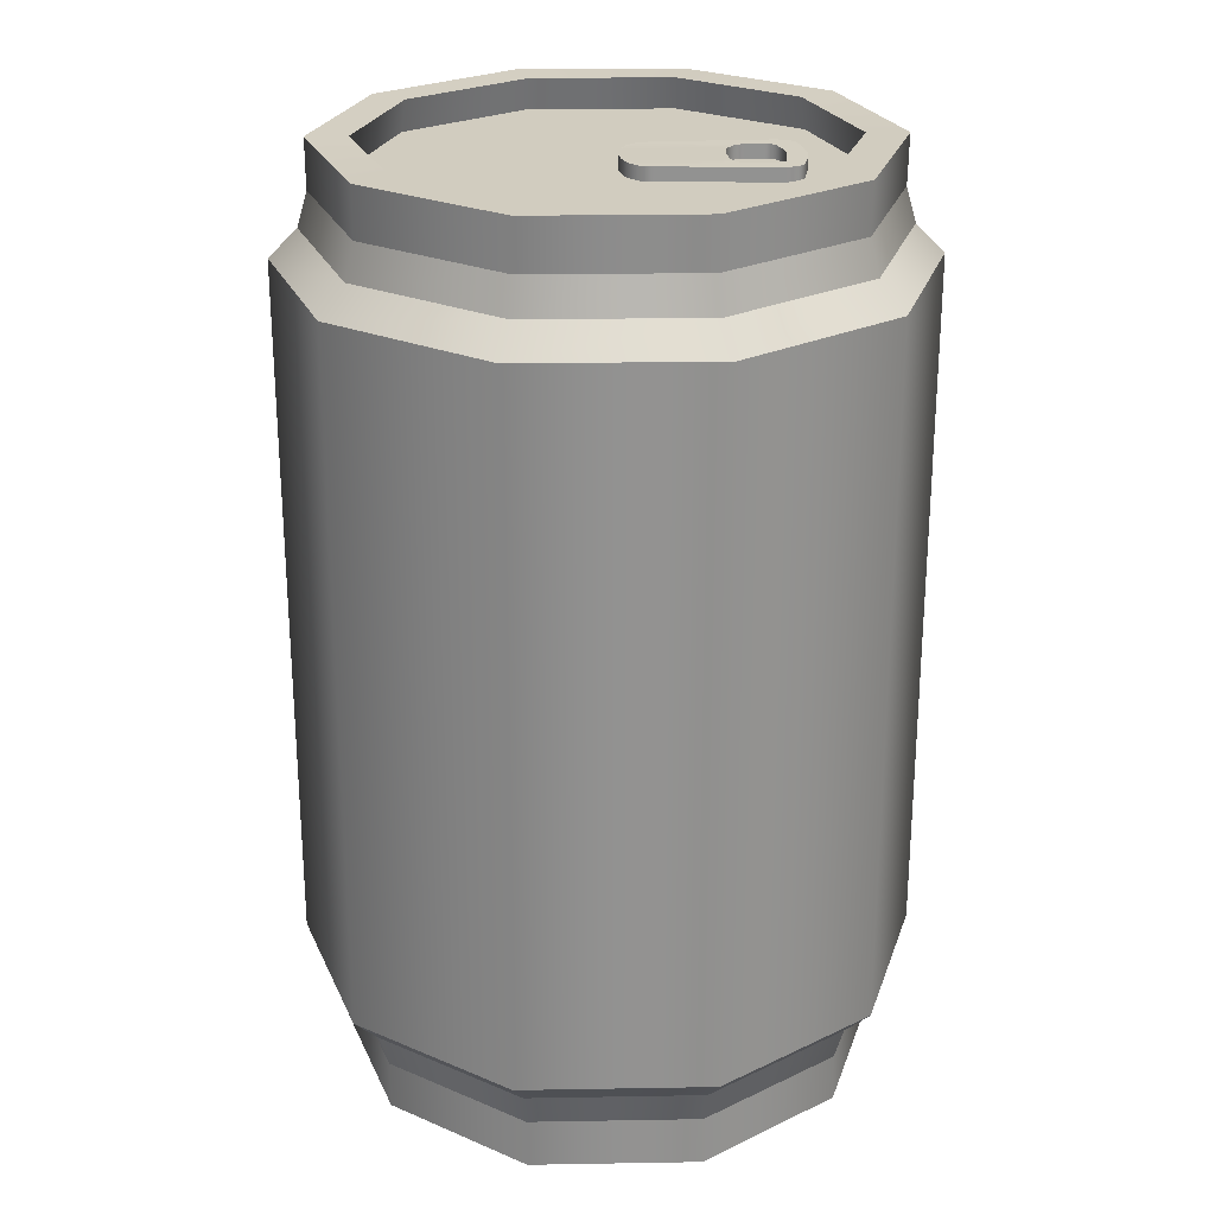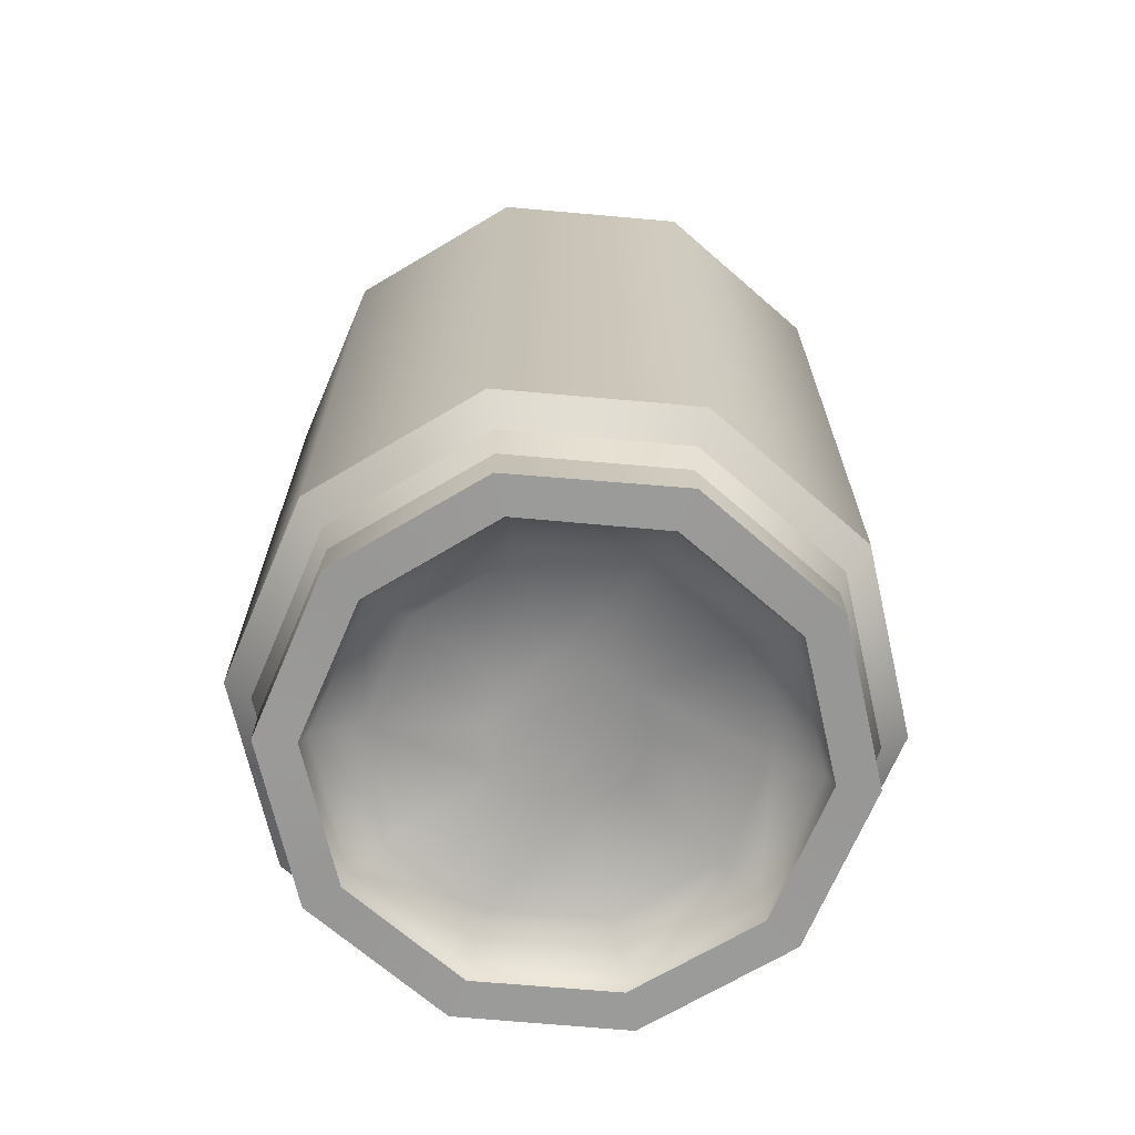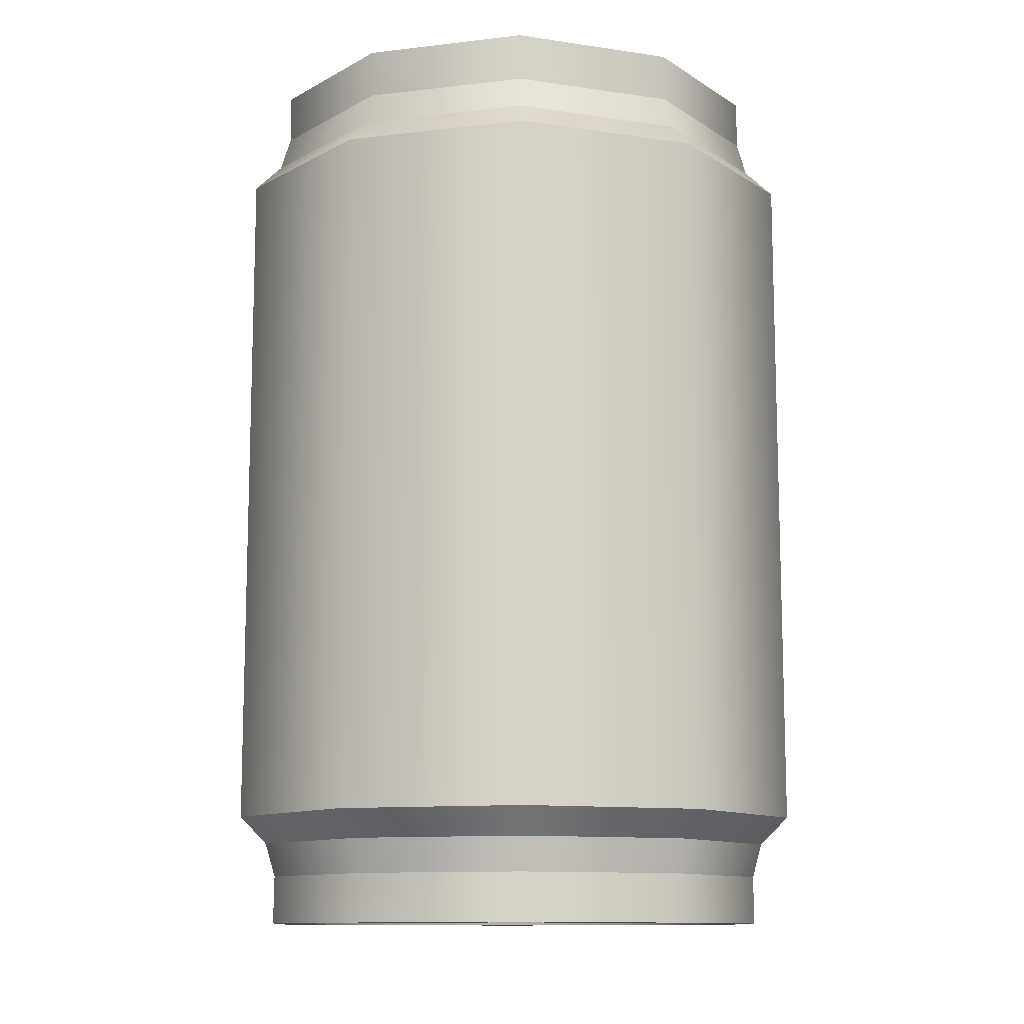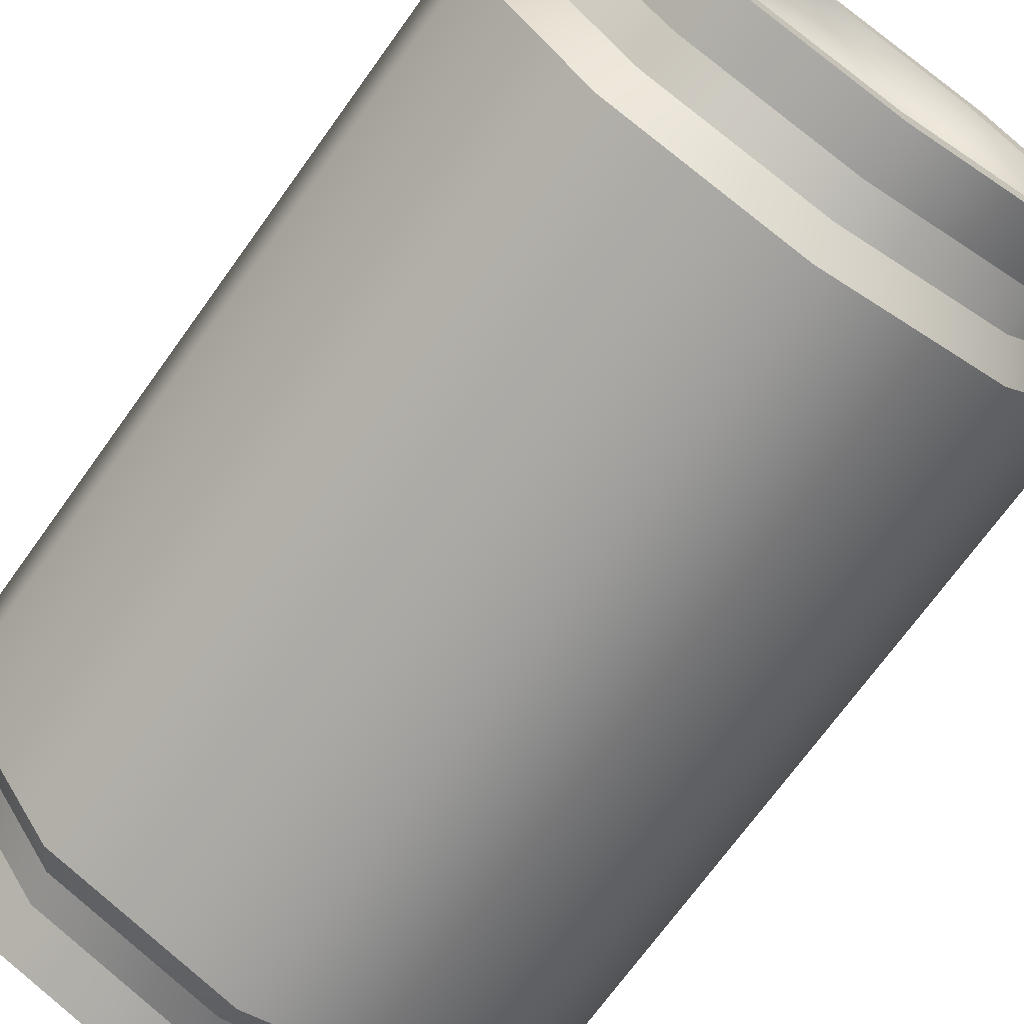
<metadata>
{"format":"obj","ext":"obj","renderer":"f3d","projection":"perspective","resolution":1024,"background":"white","views":[{"elev":24.9,"azim":88.4,"up":"+Y"},{"elev":-68.8,"azim":48.9,"up":"+Y"},{"elev":-11.4,"azim":-145.9,"up":"+Y"},{"elev":-70.9,"azim":-35.7,"up":"+Z"}]}
</metadata>
<code>
g EnergyDrink_02
v -0.1227 0.3737 -0.1676
v 0.000328 0.3737 -0.2079
v 0.1226 0.3737 -0.1676
v -0.1984 0.3737 -0.06307
v 0.1982 0.3737 -0.06307
v 0.1982 0.3737 0.06563
v -0.1984 0.3737 0.06563
v -0.1227 0.3737 0.1702
v 0.1226 0.3737 0.1702
v 0.000328 0.3737 0.2096
v -0.01817 0.3641 -0.1395
v 0.000328 0.3624 -0.1411
v 0.01802 0.3641 -0.1395
v -0.02702 0.3624 -0.1339
v 0.02687 0.3624 -0.1339
v -0.02943 0.3624 -0.1266
v 0.02929 0.3624 -0.1266
v -0.02943 0.3624 -0.1097
v 0.02929 0.3624 -0.1097
v -0.02702 0.3624 -0.1017
v 0.02687 0.3624 -0.1017
v -0.01656 0.3624 -0.09444
v 0.01642 0.3624 -0.09444
v 0.000328 0.3624 -0.09283
v -0.01737 0.3858 -0.1556
v 0.000328 0.3858 -0.158
v 0.01722 0.3858 -0.1556
v -0.03506 0.3858 -0.1516
v 0.03492 0.3858 -0.1516
v -0.0407 0.3858 -0.1467
v 0.04055 0.3858 -0.1467
v -0.04311 0.3858 -0.1363
v -0.01817 0.3842 -0.1395
v 0.000328 0.3858 -0.1411
v -0.02702 0.3858 -0.1339
v 0.01802 0.3842 -0.1395
v -0.02943 0.3858 -0.1266
v 0.04296 0.3858 -0.1363
v 0.02687 0.3858 -0.1339
v 0.02929 0.3858 -0.1266
v -0.03828 0.3858 -0.03331
v 0.03813 0.3858 -0.03331
v -0.02943 0.3858 -0.1097
v 0.02929 0.3858 -0.1097
v -0.02702 0.3858 -0.1017
v 0.02687 0.3858 -0.1017
v 0.01642 0.3858 -0.09444
v -0.01656 0.3858 -0.09444
v 0.014 0.3858 -0.009176
v 0.03572 0.3858 -0.02285
v 0.02607 0.3858 -0.0132
v 0.000328 0.3858 -0.09283
v 0.000328 0.3858 -0.006763
v -0.01415 0.3858 -0.009176
v -0.03587 0.3858 -0.02285
v -0.02622 0.3858 -0.0132
v 0.02929 0.3858 -0.1097
v 0.02929 0.3624 -0.1266
v 0.02929 0.3858 -0.1266
v 0.02687 0.3858 -0.1339
v 0.02929 0.3624 -0.1097
v 0.02687 0.3624 -0.1339
v 0.02687 0.3624 -0.1017
v 0.02687 0.3858 -0.1017
v 0.01802 0.3842 -0.1395
v 0.01802 0.3641 -0.1395
v 0.000328 0.3624 -0.1411
v 0.000328 0.3858 -0.1411
v 0.01642 0.3624 -0.09444
v 0.01642 0.3858 -0.09444
v 0.000328 0.3858 -0.09283
v 0.000328 0.3624 -0.09283
v -0.01817 0.3641 -0.1395
v -0.01817 0.3842 -0.1395
v -0.02702 0.3858 -0.1339
v -0.02702 0.3624 -0.1339
v -0.01656 0.3858 -0.09444
v -0.01656 0.3624 -0.09444
v -0.02702 0.3624 -0.1017
v -0.02702 0.3858 -0.1017
v -0.02943 0.3858 -0.1266
v -0.02943 0.3624 -0.1266
v -0.02943 0.3624 -0.1097
v -0.02943 0.3858 -0.1097
v -0.1195 -0.421 0.1662
v 0.000328 -0.421 0.2402
v 0.000328 -0.421 0.2048
v -0.1404 -0.421 0.1943
v 0.1403 -0.421 0.1943
v -0.1935 -0.421 0.06402
v 0.1202 -0.421 0.1662
v -0.2273 -0.421 0.07528
v 0.228 -0.421 0.07528
v -0.1935 -0.421 -0.06226
v 0.1942 -0.421 0.06402
v -0.2273 -0.421 -0.07272
v 0.228 -0.421 -0.07272
v -0.1195 -0.421 -0.1636
v 0.1942 -0.421 -0.06226
v -0.1404 -0.421 -0.1926
v 0.1403 -0.421 -0.1926
v 0.000328 -0.421 -0.203
v 0.1202 -0.421 -0.1636
v 0.000328 -0.421 -0.2384
v -0.1195 0.4019 0.1662
v 0.000328 0.3737 0.2096
v 0.000328 0.4019 0.2048
v -0.1227 0.3737 0.1702
v 0.1226 0.3737 0.1702
v -0.1935 0.4019 0.06402
v 0.1202 0.4019 0.1662
v -0.1984 0.3737 0.06563
v 0.1982 0.3737 0.06563
v -0.1935 0.4019 -0.06226
v 0.1942 0.4019 0.06402
v -0.1984 0.3737 -0.06307
v 0.1982 0.3737 -0.06307
v -0.1195 0.4019 -0.1636
v 0.1942 0.4019 -0.06226
v -0.1227 0.3737 -0.1676
v 0.1226 0.3737 -0.1676
v 0.000328 0.4019 -0.203
v 0.1202 0.4019 -0.1636
v 0.000328 0.3737 -0.2079
v -0.1195 0.4019 0.1662
v -0.2273 0.4019 0.07528
v -0.1935 0.4019 0.06402
v -0.1404 0.4019 0.1943
v -0.2273 0.4019 -0.07272
v 0.000328 0.4019 0.2048
v -0.1935 0.4019 -0.06226
v 0.000328 0.4019 0.2402
v -0.1404 0.4019 -0.1926
v 0.1202 0.4019 0.1662
v -0.1195 0.4019 -0.1636
v 0.1403 0.4019 0.1943
v 0.000328 0.4019 -0.2384
v 0.1942 0.4019 0.06402
v 0.000328 0.4019 -0.203
v 0.228 0.4019 0.07528
v 0.1403 0.4019 -0.1926
v 0.1942 0.4019 -0.06226
v 0.1202 0.4019 -0.1636
v 0.228 0.4019 -0.07272
v -0.1195 -0.421 -0.1636
v -0.1163 -0.4033 -0.1588
v 0.000328 -0.4033 -0.1966
v 0.000328 -0.421 -0.203
v -0.1935 -0.421 -0.06226
v 0.1162 -0.4033 -0.1588
v 0.1202 -0.421 -0.1636
v -0.1879 -0.4033 -0.05985
v -0.1935 -0.421 0.06402
v 0.1877 -0.4033 -0.05985
v 0.1942 -0.421 -0.06226
v -0.1879 -0.4033 0.06241
v -0.1195 -0.421 0.1662
v 0.1877 -0.4033 0.06241
v 0.1942 -0.421 0.06402
v -0.1163 -0.4033 0.1605
v 0.000328 -0.421 0.2048
v 0.1162 -0.4033 0.1605
v 0.1202 -0.421 0.1662
v 0.000328 -0.4033 0.1984
v 0.1507 -0.3816 -0.04779
v 0.1507 -0.3816 0.05035
v 0.09364 -0.3816 0.1292
v 0.000328 -0.3816 0.1597
v -0.09298 -0.3816 0.1292
v -0.1509 -0.3816 0.05035
v 0.09364 -0.3816 -0.1274
v -0.1509 -0.3816 -0.04779
v 0.000328 -0.3816 -0.158
v -0.09298 -0.3816 -0.1274
v 0.000328 -0.3639 0.06644
v -0.03828 -0.3639 0.05437
v 0.03894 -0.3639 0.05437
v 0.06226 -0.3639 0.02139
v -0.06241 -0.3639 0.02139
v -0.06241 -0.3639 -0.01883
v 0.06226 -0.3639 -0.01883
v 0.03894 -0.3639 -0.05181
v -0.03828 -0.3639 -0.05181
v 0.000328 -0.3639 -0.06468
v 0.1403 -0.421 0.1943
v 0.000328 -0.421 0.2402
v 0.000328 -0.3776 0.2402
v 0.1403 -0.3776 0.1943
v -0.1404 -0.3776 0.1943
v 0.228 -0.421 0.07528
v -0.1404 -0.421 0.1943
v 0.2272 -0.3776 0.07528
v -0.2273 -0.3776 0.07528
v 0.228 -0.421 -0.07272
v -0.2273 -0.421 0.07528
v 0.2272 -0.3776 -0.07272
v -0.2273 -0.3776 -0.07272
v 0.1403 -0.421 -0.1926
v -0.2273 -0.421 -0.07272
v 0.1403 -0.3776 -0.1918
v -0.1404 -0.3776 -0.1918
v 0.000328 -0.421 -0.2384
v -0.1404 -0.421 -0.1926
v 0.000328 -0.3776 -0.2376
v 0.236 0.3279 0.0777
v 0.2593 0.3029 0.08574
v 0.1604 0.3029 0.2217
v 0.236 0.3279 -0.07513
v 0.1459 0.3279 0.2016
v 0.2593 0.3029 -0.08318
v 0.000328 0.3029 0.274
v 0.1459 0.3279 -0.199
v 0.000328 0.3279 0.249
v 0.1604 0.3029 -0.2191
v -0.1605 0.3029 0.2217
v 0.000328 0.3279 -0.2465
v -0.1461 0.3279 0.2016
v 0.000328 0.3029 -0.2714
v -0.2595 0.3029 0.08574
v -0.1461 0.3279 -0.199
v -0.2354 0.3279 0.0777
v -0.1605 0.3029 -0.2191
v -0.2595 0.3029 -0.08318
v -0.2354 0.3279 -0.07513
v 0.2593 -0.3221 0.08574
v 0.1459 -0.347 0.2016
v 0.1604 -0.3221 0.2217
v 0.236 -0.347 0.0777
v 0.000328 -0.347 0.249
v 0.2593 -0.3221 -0.08318
v 0.000328 -0.3221 0.274
v 0.236 -0.347 -0.07513
v -0.1461 -0.347 0.2016
v 0.1604 -0.3221 -0.2191
v -0.1605 -0.3221 0.2217
v 0.1459 -0.347 -0.199
v -0.2354 -0.347 0.0777
v 0.000328 -0.3221 -0.2714
v -0.2595 -0.3221 0.08574
v 0.000328 -0.347 -0.2465
v -0.2354 -0.347 -0.07513
v -0.1605 -0.3221 -0.2191
v -0.2595 -0.3221 -0.08318
v -0.1461 -0.347 -0.199
v 0.000328 0.3584 0.2402
v -0.1404 0.3584 0.1943
v -0.1404 0.4019 0.1943
v 0.000328 0.4019 0.2402
v -0.2273 0.4019 0.07528
v 0.1403 0.3584 0.1943
v -0.2273 0.3584 0.07528
v 0.1403 0.4019 0.1943
v -0.2273 0.4019 -0.07272
v 0.2272 0.3584 0.07528
v -0.2273 0.3584 -0.07272
v 0.228 0.4019 0.07528
v -0.1404 0.4019 -0.1926
v 0.2272 0.3584 -0.07272
v -0.1404 0.3584 -0.1918
v 0.228 0.4019 -0.07272
v 0.000328 0.4019 -0.2384
v 0.1403 0.3584 -0.1918
v 0.000328 0.3584 -0.2376
v 0.1403 0.4019 -0.1926
v 0.01722 0.3713 -0.1556
v 0.03492 0.3713 -0.1516
v 0.03492 0.3858 -0.1516
v 0.01722 0.3858 -0.1556
v 0.04055 0.3858 -0.1467
v 0.000328 0.3713 -0.158
v 0.04055 0.3713 -0.1467
v 0.000328 0.3858 -0.158
v 0.04296 0.3858 -0.1363
v -0.01737 0.3713 -0.1556
v 0.04296 0.3713 -0.1363
v -0.01737 0.3858 -0.1556
v 0.03813 0.3858 -0.03331
v -0.03506 0.3713 -0.1516
v 0.03813 0.3713 -0.03331
v -0.03506 0.3858 -0.1516
v 0.03572 0.3858 -0.02285
v -0.0407 0.3713 -0.1467
v 0.03572 0.3713 -0.02285
v -0.0407 0.3858 -0.1467
v 0.02607 0.3858 -0.0132
v -0.04311 0.3713 -0.1363
v 0.02607 0.3713 -0.0132
v -0.04311 0.3858 -0.1363
v 0.014 0.3858 -0.009176
v -0.03828 0.3713 -0.03331
v 0.014 0.3713 -0.009176
v -0.03828 0.3858 -0.03331
v 0.000328 0.3858 -0.006763
v -0.03587 0.3713 -0.02285
v 0.000328 0.3713 -0.006763
v -0.03587 0.3858 -0.02285
v -0.01415 0.3858 -0.009176
v -0.02622 0.3713 -0.0132
v -0.01415 0.3713 -0.009176
v -0.02622 0.3858 -0.0132
v -0.1605 -0.3221 0.2217
v -0.1605 0.3029 0.2217
v 0.000328 0.3029 0.274
v 0.000328 -0.3221 0.274
v -0.2595 -0.3221 0.08574
v 0.1604 0.3029 0.2217
v -0.2595 0.3029 0.08574
v 0.1604 -0.3221 0.2217
v -0.2595 -0.3221 -0.08318
v 0.2593 0.3029 0.08574
v -0.2595 0.3029 -0.08318
v 0.2593 -0.3221 0.08574
v -0.1605 -0.3221 -0.2191
v 0.2593 0.3029 -0.08318
v -0.1605 0.3029 -0.2191
v 0.2593 -0.3221 -0.08318
v 0.000328 -0.3221 -0.2714
v 0.1604 0.3029 -0.2191
v 0.000328 0.3029 -0.2714
v 0.1604 -0.3221 -0.2191
v 0.1403 0.3584 0.1943
v 0.1459 0.3279 0.2016
v 0.000328 0.3279 0.249
v 0.000328 0.3584 0.2402
v 0.2272 0.3584 0.07528
v -0.1461 0.3279 0.2016
v 0.236 0.3279 0.0777
v -0.1404 0.3584 0.1943
v 0.2272 0.3584 -0.07272
v -0.2354 0.3279 0.0777
v 0.236 0.3279 -0.07513
v -0.2273 0.3584 0.07528
v 0.1403 0.3584 -0.1918
v -0.2354 0.3279 -0.07513
v 0.1459 0.3279 -0.199
v -0.2273 0.3584 -0.07272
v 0.000328 0.3584 -0.2376
v -0.1461 0.3279 -0.199
v 0.000328 0.3279 -0.2465
v -0.1404 0.3584 -0.1918
v 0.000328 -0.3776 0.2402
v 0.000328 -0.347 0.249
v 0.1459 -0.347 0.2016
v 0.1403 -0.3776 0.1943
v -0.1404 -0.3776 0.1943
v 0.236 -0.347 0.0777
v -0.1461 -0.347 0.2016
v 0.2272 -0.3776 0.07528
v -0.2273 -0.3776 0.07528
v 0.236 -0.347 -0.07513
v -0.2354 -0.347 0.0777
v 0.2272 -0.3776 -0.07272
v -0.2273 -0.3776 -0.07272
v 0.1459 -0.347 -0.199
v -0.2354 -0.347 -0.07513
v 0.1403 -0.3776 -0.1918
v -0.1404 -0.3776 -0.1918
v 0.000328 -0.347 -0.2465
v -0.1461 -0.347 -0.199
v 0.000328 -0.3776 -0.2376
g EnergyDrink_02_0
f 3 2 1
f 1 4 3
f 4 5 3
f 4 6 5
f 4 7 6
f 7 8 6
f 8 9 6
f 8 10 9
f 13 12 11
f 11 14 13
f 14 15 13
f 14 16 15
f 16 17 15
f 16 18 17
f 18 19 17
f 18 20 19
f 20 21 19
f 20 22 21
f 22 23 21
f 22 24 23
f 27 26 25
f 25 28 27
f 28 29 27
f 28 30 29
f 30 31 29
f 30 32 31
f 32 33 31
f 33 34 31
f 32 35 33
f 31 34 36
f 32 37 35
f 36 38 31
f 36 39 38
f 39 40 38
f 32 41 37
f 40 42 38
f 41 43 37
f 40 44 42
f 41 45 43
f 44 46 42
f 46 47 42
f 41 48 45
f 47 49 42
f 49 50 42
f 49 51 50
f 49 47 52
f 53 49 52
f 53 52 48
f 54 53 48
f 41 54 48
f 41 55 54
f 55 56 54
f 59 58 57
f 58 59 60
f 58 61 57
f 62 58 60
f 57 61 63
f 64 57 63
f 62 60 65
f 66 62 65
f 67 66 65
f 68 67 65
f 64 63 69
f 70 64 69
f 70 69 71
f 69 72 71
f 73 67 68
f 74 73 68
f 74 75 73
f 75 76 73
f 71 72 77
f 72 78 77
f 78 79 77
f 79 80 77
f 75 81 76
f 81 82 76
f 79 83 80
f 83 82 81
f 83 84 80
f 84 83 81
f 87 86 85
f 86 88 85
f 89 86 87
f 85 88 90
f 91 89 87
f 88 92 90
f 93 89 91
f 90 92 94
f 95 93 91
f 92 96 94
f 97 93 95
f 94 96 98
f 99 97 95
f 96 100 98
f 101 97 99
f 98 100 102
f 103 101 99
f 100 104 102
f 104 101 103
f 102 104 103
f 107 106 105
f 106 108 105
f 109 106 107
f 105 108 110
f 111 109 107
f 108 112 110
f 113 109 111
f 110 112 114
f 115 113 111
f 112 116 114
f 117 113 115
f 114 116 118
f 119 117 115
f 116 120 118
f 121 117 119
f 118 120 122
f 123 121 119
f 120 124 122
f 124 121 123
f 122 124 123
f 127 126 125
f 126 128 125
f 129 126 127
f 125 128 130
f 131 129 127
f 128 132 130
f 133 129 131
f 130 132 134
f 135 133 131
f 132 136 134
f 137 133 135
f 134 136 138
f 139 137 135
f 136 140 138
f 141 137 139
f 138 140 142
f 143 141 139
f 140 144 142
f 144 141 143
f 142 144 143
f 147 146 145
f 148 147 145
f 145 146 149
f 150 147 148
f 151 150 148
f 146 152 149
f 149 152 153
f 154 150 151
f 155 154 151
f 152 156 153
f 153 156 157
f 158 154 155
f 159 158 155
f 156 160 157
f 157 160 161
f 162 158 159
f 163 162 159
f 161 164 163
f 160 164 161
f 164 162 163
f 154 165 150
f 158 166 154
f 166 165 154
f 162 167 158
f 167 166 158
f 164 168 162
f 168 167 162
f 160 169 164
f 169 168 164
f 156 170 160
f 170 169 160
f 165 171 150
f 150 171 147
f 172 170 156
f 152 172 156
f 171 173 147
f 147 173 146
f 146 174 152
f 174 172 152
f 173 174 146
f 168 175 167
f 169 176 168
f 176 175 168
f 175 177 167
f 177 175 176
f 167 177 166
f 177 178 166
f 178 177 176
f 166 178 165
f 179 176 169
f 178 176 179
f 170 179 169
f 180 179 170
f 172 180 170
f 178 179 180
f 178 181 165
f 181 178 180
f 165 181 171
f 181 182 171
f 182 181 180
f 171 182 173
f 183 180 172
f 182 180 183
f 174 183 172
f 173 184 174
f 182 184 173
f 183 184 182
f 184 183 174
f 187 186 185
f 188 187 185
f 187 189 186
f 188 185 190
f 189 191 186
f 192 188 190
f 189 193 191
f 192 190 194
f 193 195 191
f 196 192 194
f 193 197 195
f 196 194 198
f 197 199 195
f 200 196 198
f 197 201 199
f 200 198 202
f 201 203 199
f 204 200 202
f 204 202 203
f 201 204 203
f 207 206 205
f 205 206 208
f 209 207 205
f 206 210 208
f 211 207 209
f 208 210 212
f 213 211 209
f 210 214 212
f 215 211 213
f 212 214 216
f 217 215 213
f 214 218 216
f 219 215 217
f 216 218 220
f 221 219 217
f 218 222 220
f 223 219 221
f 220 222 224
f 224 223 221
f 222 223 224
f 227 226 225
f 226 228 225
f 229 226 227
f 225 228 230
f 231 229 227
f 228 232 230
f 233 229 231
f 230 232 234
f 235 233 231
f 232 236 234
f 237 233 235
f 234 236 238
f 239 237 235
f 236 240 238
f 241 237 239
f 238 240 242
f 243 241 239
f 240 244 242
f 244 241 243
f 242 244 243
f 247 246 245
f 248 247 245
f 247 249 246
f 248 245 250
f 249 251 246
f 252 248 250
f 249 253 251
f 252 250 254
f 253 255 251
f 256 252 254
f 253 257 255
f 256 254 258
f 257 259 255
f 260 256 258
f 257 261 259
f 260 258 262
f 261 263 259
f 264 260 262
f 264 262 263
f 261 264 263
f 267 266 265
f 268 267 265
f 267 269 266
f 268 265 270
f 269 271 266
f 272 268 270
f 269 273 271
f 272 270 274
f 273 275 271
f 276 272 274
f 273 277 275
f 276 274 278
f 277 279 275
f 280 276 278
f 279 277 281
f 278 282 280
f 283 279 281
f 282 284 280
f 283 281 285
f 282 286 284
f 287 283 285
f 286 288 284
f 287 285 289
f 288 286 290
f 291 287 289
f 292 288 290
f 291 289 293
f 290 294 292
f 295 291 293
f 294 296 292
f 295 293 297
f 294 298 296
f 299 295 297
f 298 300 296
f 299 297 300
f 298 299 300
f 303 302 301
f 304 303 301
f 301 302 305
f 306 303 304
f 302 307 305
f 308 306 304
f 305 307 309
f 310 306 308
f 307 311 309
f 312 310 308
f 309 311 313
f 314 310 312
f 311 315 313
f 316 314 312
f 313 315 317
f 318 314 316
f 315 319 317
f 320 318 316
f 317 319 320
f 319 318 320
f 323 322 321
f 324 323 321
f 321 322 325
f 326 323 324
f 322 327 325
f 328 326 324
f 325 327 329
f 330 326 328
f 327 331 329
f 332 330 328
f 329 331 333
f 334 330 332
f 331 335 333
f 336 334 332
f 333 335 337
f 338 334 336
f 335 339 337
f 340 338 336
f 337 339 340
f 339 338 340
f 343 342 341
f 344 343 341
f 341 342 345
f 346 343 344
f 342 347 345
f 348 346 344
f 345 347 349
f 350 346 348
f 347 351 349
f 352 350 348
f 349 351 353
f 354 350 352
f 351 355 353
f 356 354 352
f 353 355 357
f 358 354 356
f 355 359 357
f 360 358 356
f 357 359 360
f 359 358 360

</code>
